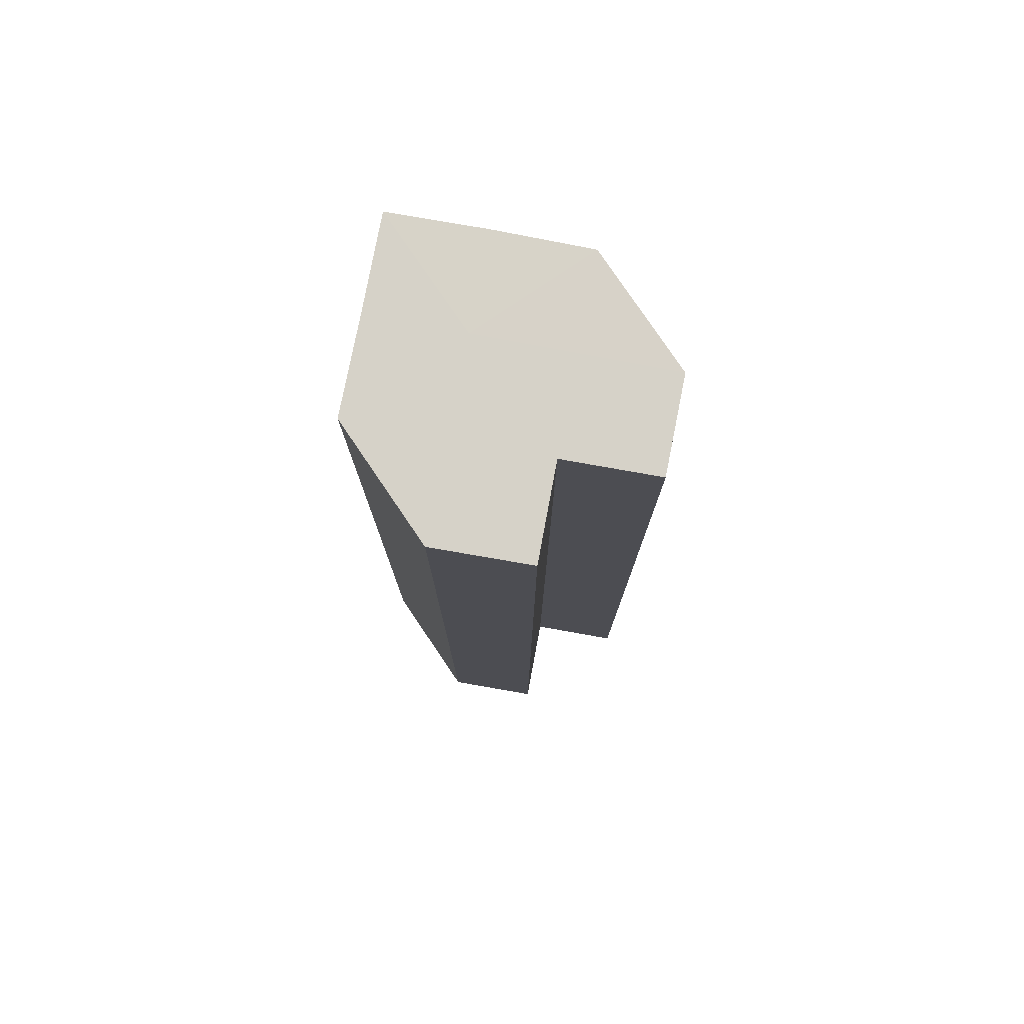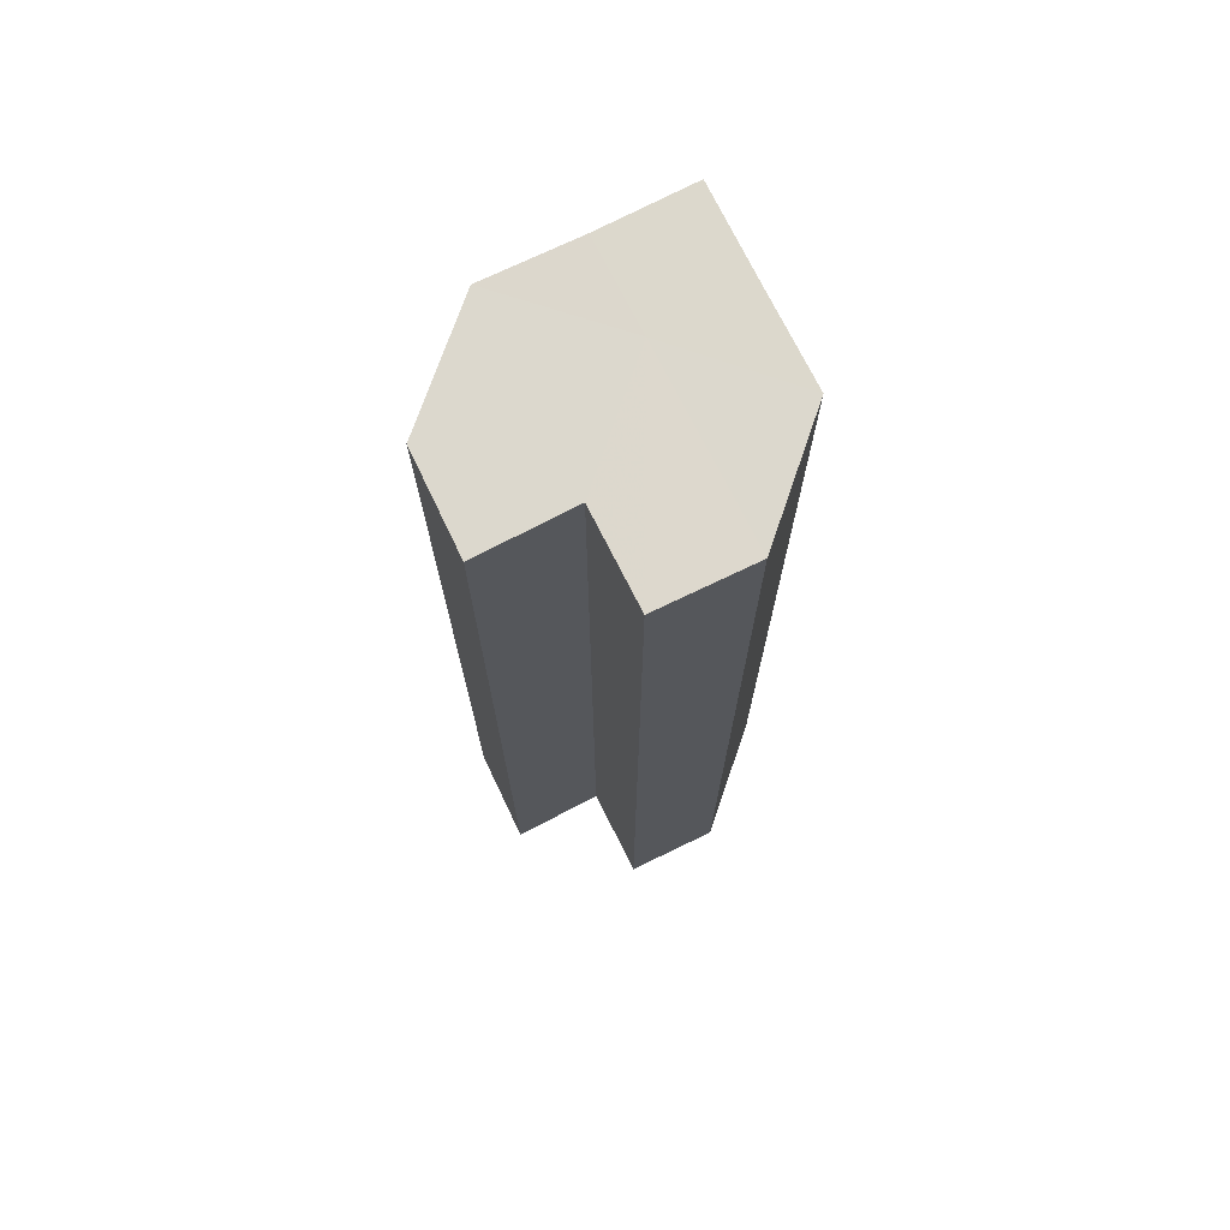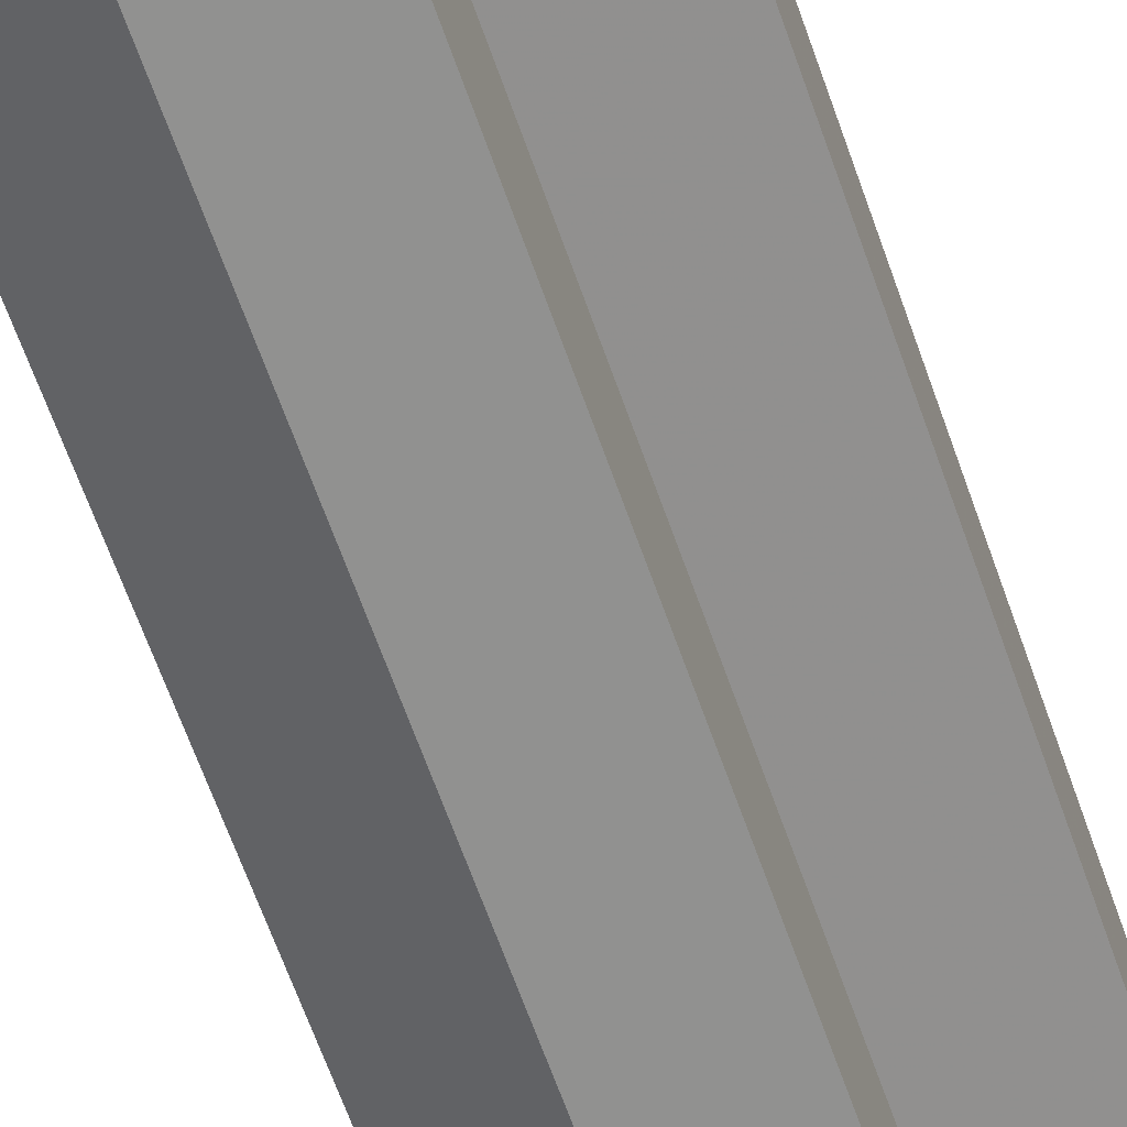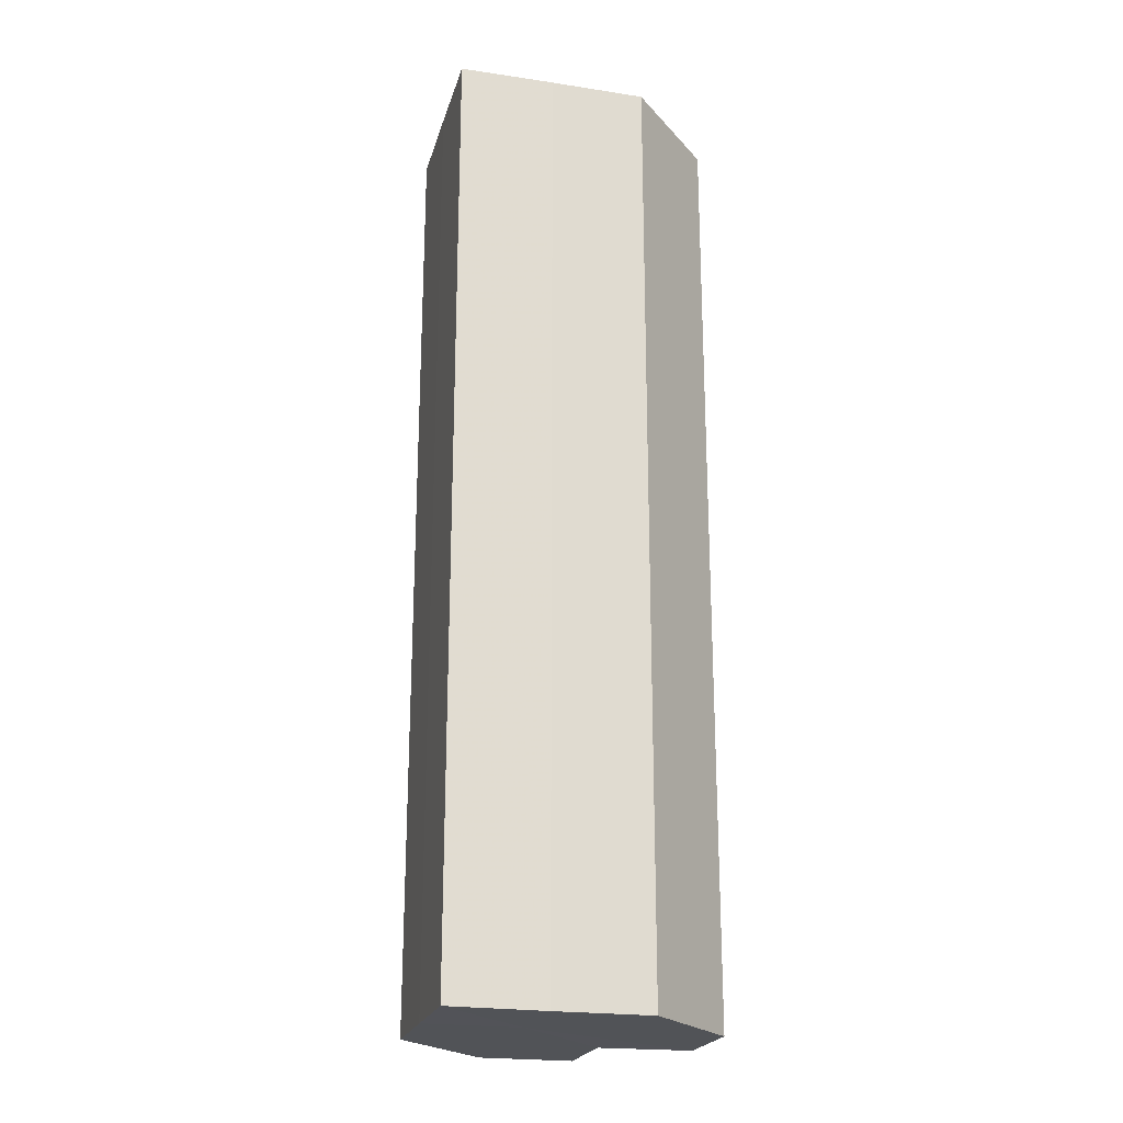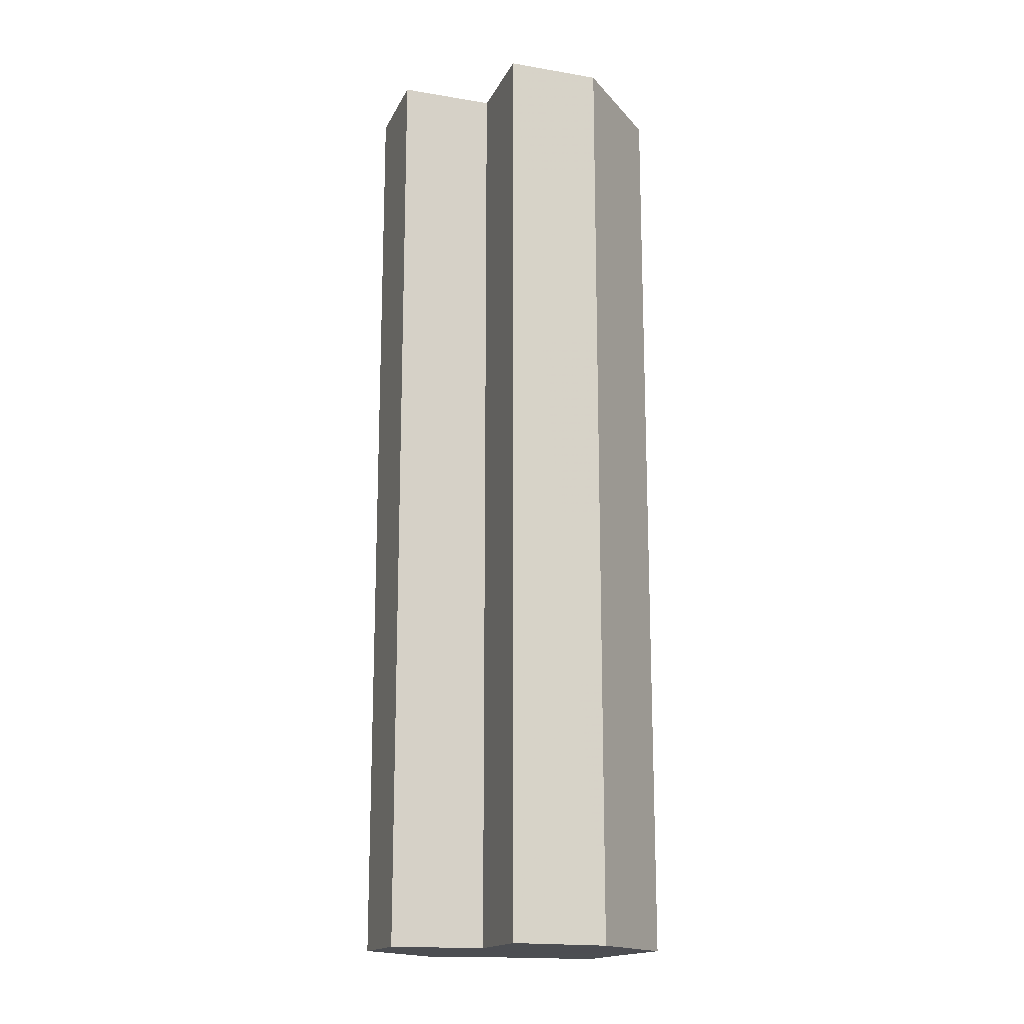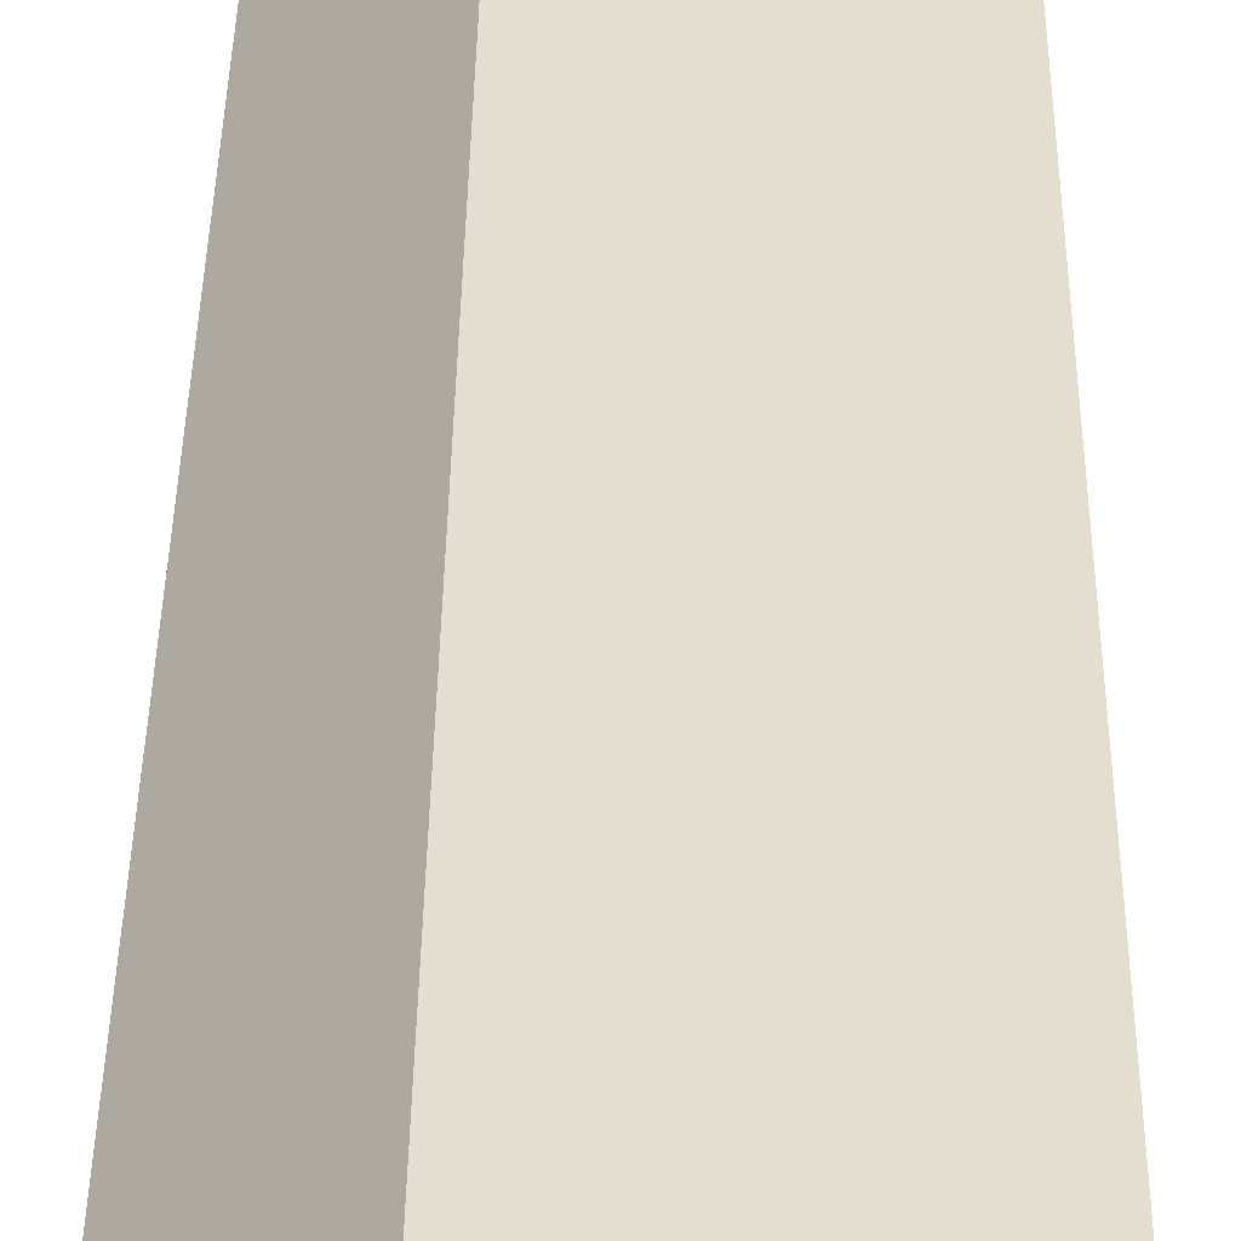
<metadata>
{"format":"obj","ext":"obj","renderer":"f3d","projection":"perspective","resolution":1024,"background":"white","views":[{"elev":77.7,"azim":-79.3,"up":"+Z"},{"elev":72.6,"azim":-26.3,"up":"+Z"},{"elev":-65.9,"azim":-160.5,"up":"+Y"},{"elev":-22.2,"azim":165.3,"up":"+Z"},{"elev":-16.5,"azim":-19.2,"up":"+Z"},{"elev":35.8,"azim":0.7,"up":"+Y"}]}
</metadata>
<code>
o 18856
v 2169 1868 8.094
v 2169 1868 8.094
v 2169 1868 7.995
v 2169 1868 8.094
v 2169 1868 7.995
v 2169 1868 8.094
v 2169 1868 7.995
v 2169 1868 8.094
v 2169 1868 7.995
v 2169 1868 8.094
v 2169 1868 7.995
v 2169 1868 8.094
v 2169 1868 7.995
v 2169 1868 8.094
v 2169 1868 7.995
v 2169 1868 8.094
v 2169 1868 7.995
v 2169 1868 8.094
v 2169 1868 8.094
v 2169 1868 8.094
v 2169 1868 8.094
v 2169 1868 8.094
v 2169 1868 7.995
v 2169 1868 7.995
v 2169 1868 8.094
v 2169 1868 8.094
v 2169 1868 8.094
v 2169 1868 7.995
v 2169 1868 7.995
v 2169 1868 8.094
v 2169 1868 8.094
v 2169 1868 8.094
v 2169 1868 8.094
v 2169 1868 8.094
v 2169 1868 8.094
v 2169 1868 7.995
v 2169 1868 7.995
v 2169 1868 7.995
v 2169 1868 8.094
v 2169 1868 7.995
v 2169 1868 8.094
v 2169 1868 7.995
v 2169 1868 8.094
v 2169 1868 8.094
v 2169 1868 8.094
v 2169 1868 8.094
v 2169 1868 7.995
v 2169 1868 8.094
v 2169 1868 7.995
v 2169 1868 8.094
v 2169 1868 7.995
v 2169 1868 7.995
v 2169 1868 7.995
v 2169 1868 7.995
v 2169 1868 7.995
v 2169 1868 7.995
v 2169 1868 7.995
v 2169 1868 7.995
v 2169 1868 7.995
v 2169 1868 7.995
v 2169 1868 7.995
v 2169 1868 7.995
f 1 2 3
f 2 4 5
f 4 6 7
f 8 1 9
f 9 10 11
f 11 12 13
f 13 14 15
f 15 16 17
f 18 16 19
f 18 19 20
f 18 20 21
f 18 22 16
f 23 22 24
f 25 26 23
f 18 27 22
f 28 27 29
f 30 31 28
f 18 32 27
f 18 33 32
f 18 34 33
f 18 35 34
f 18 21 35
f 36 35 37
f 38 39 36
f 40 41 38
f 42 43 40
f 44 45 42
f 45 46 47
f 46 48 49
f 48 50 51
f 52 53 54
f 52 55 53
f 52 54 56
f 52 57 55
f 52 56 58
f 52 59 57
f 52 58 60
f 52 61 59
f 52 60 62
f 52 62 61

</code>
